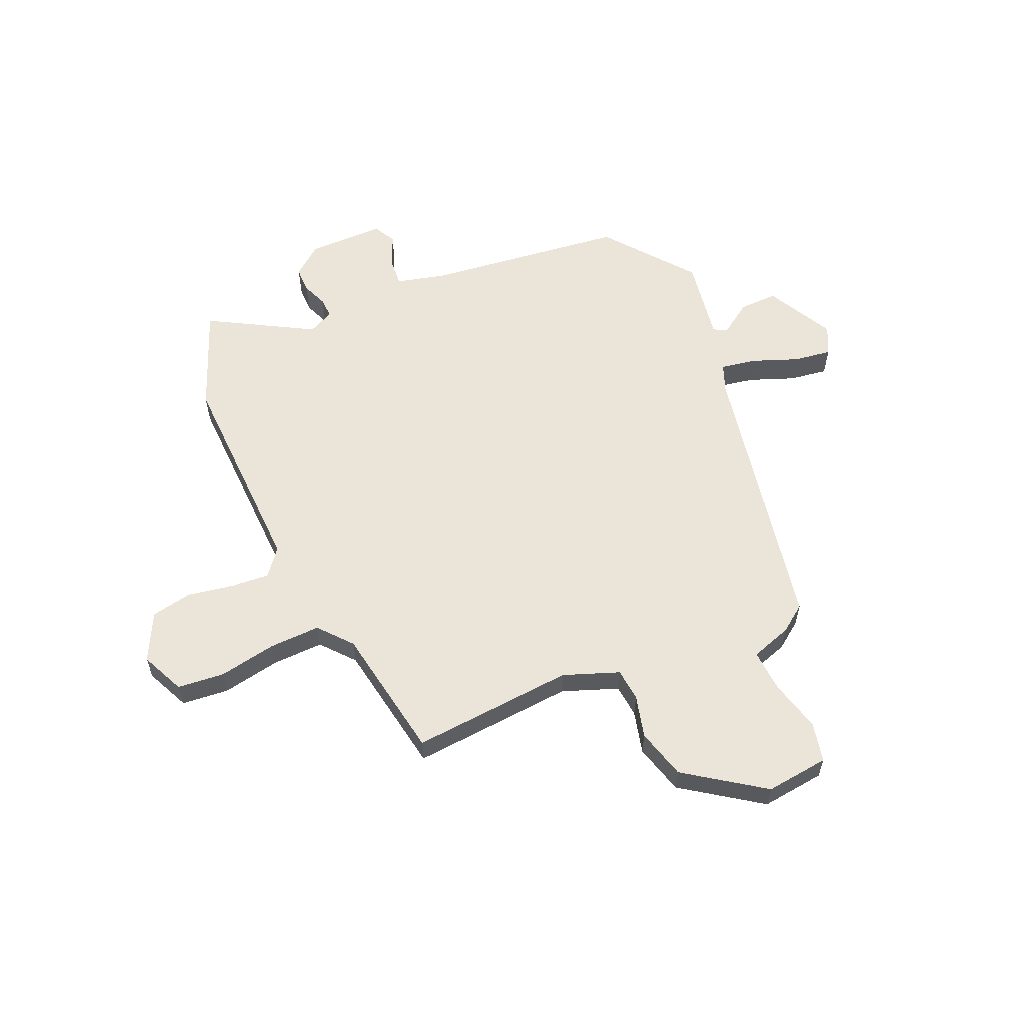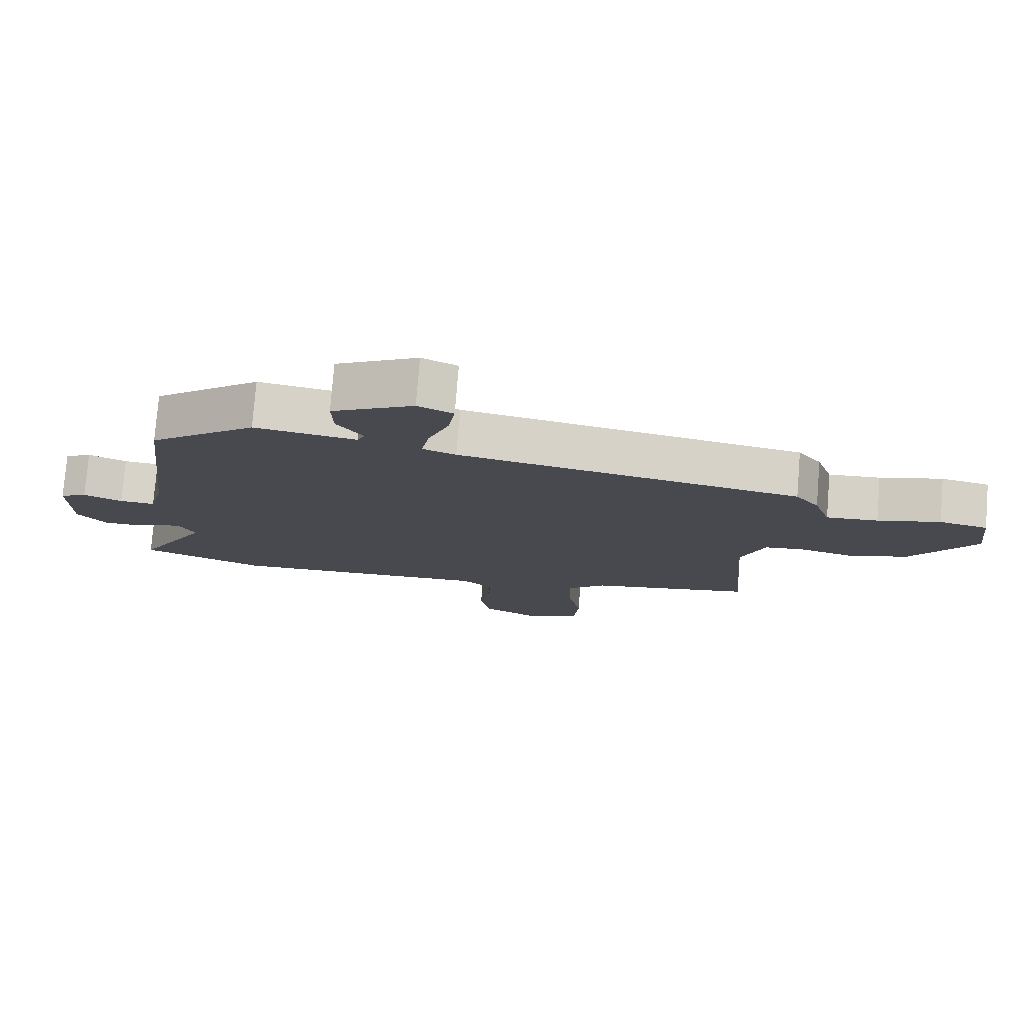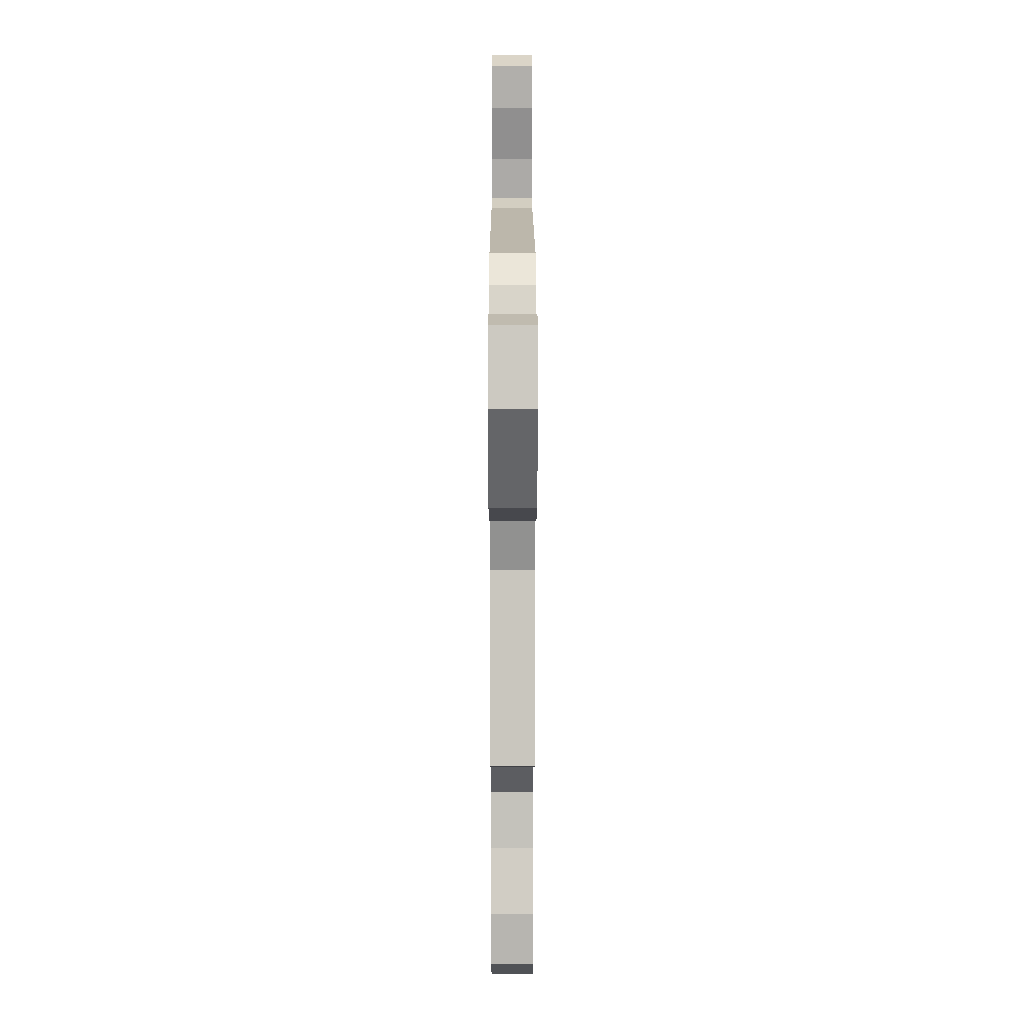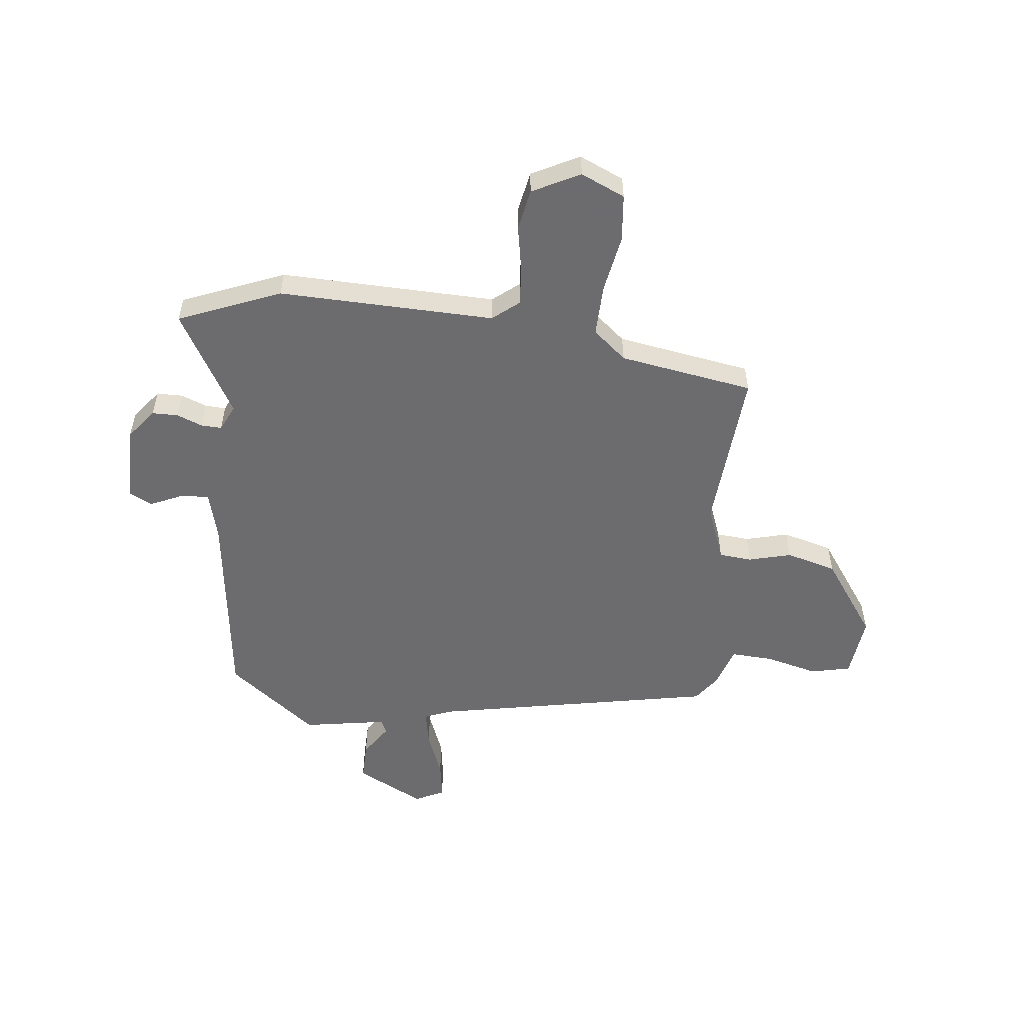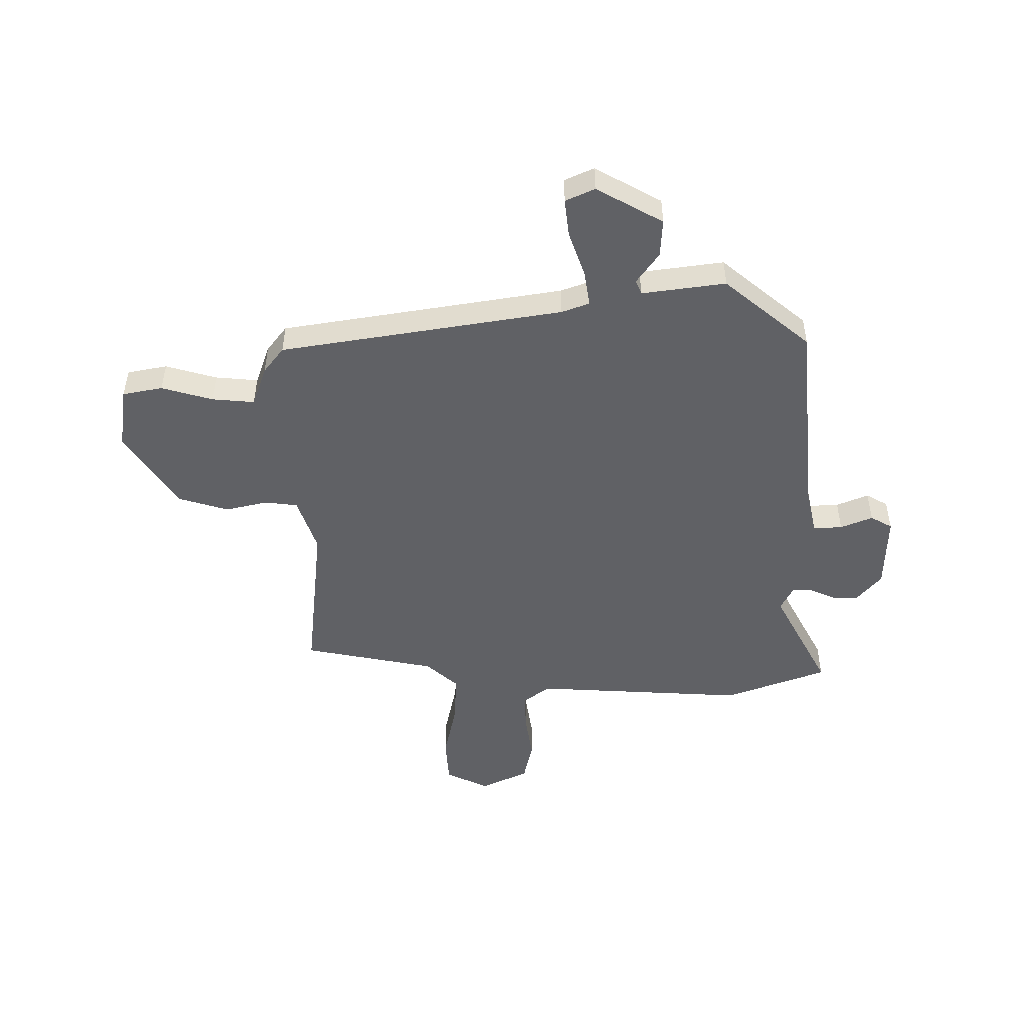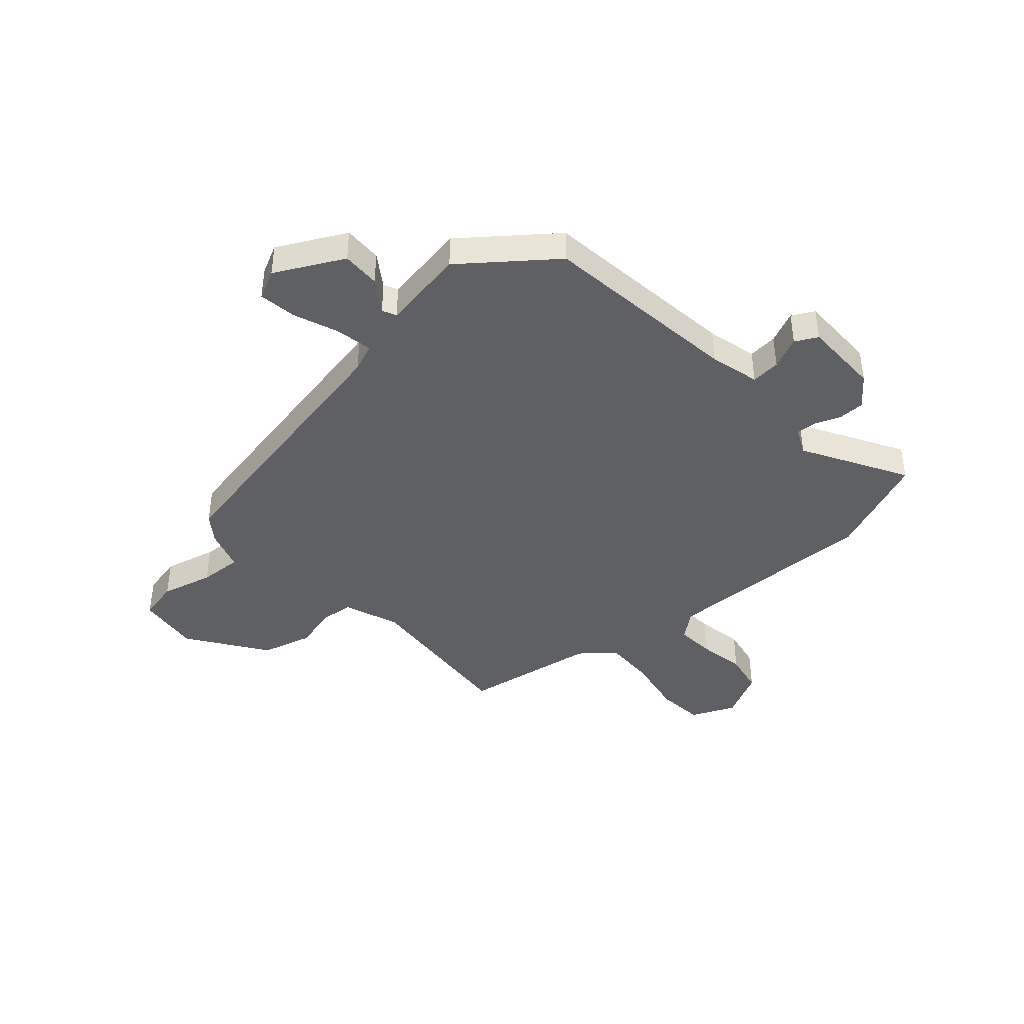
<metadata>
{"format":"obj","ext":"obj","renderer":"f3d","projection":"perspective","resolution":1024,"background":"white","views":[{"elev":58.7,"azim":-113.4,"up":"+Y"},{"elev":77.4,"azim":-175.4,"up":"+Z"},{"elev":3.8,"azim":-90.1,"up":"+Z"},{"elev":-53.8,"azim":174.1,"up":"+Y"},{"elev":-49.5,"azim":-1.2,"up":"+Y"},{"elev":-42.1,"azim":42.0,"up":"+Y"}]}
</metadata>
<code>
v 0.604 0.07 -0.459
v 0.415 0.07 -0.534
v 0.017 0.07 -0.521
v -0.032 0.07 -0.56
v -0.027 0.07 -0.632
v -0.012 0.07 -0.717
v -0.027 0.07 -0.793
v -0.115 0.07 -0.837
v -0.196 0.07 -0.8
v -0.204 0.07 -0.713
v -0.184 0.07 -0.606
v -0.181 0.07 -0.511
v -0.242 0.07 -0.459
v -0.49 0.07 -0.416
v -0.465 0.07 -0.114
v -0.503 0.07 -0.011
v -0.564 0.07 -0.005
v -0.643 0.07 -0.025
v -0.736 0.07 0.001
v -0.836 0.07 0.145
v -0.822 0.07 0.262
v -0.748 0.07 0.278
v -0.652 0.07 0.253
v -0.573 0.07 0.248
v -0.548 0.07 0.324
v -0.512 0.07 0.373
v 0.011 0.07 0.471
v 0.062 0.07 0.491
v 0.05 0.07 0.558
v 0.018 0.07 0.642
v 0.008 0.07 0.712
v 0.062 0.07 0.738
v 0.187 0.07 0.672
v 0.185 0.07 0.601
v 0.145 0.07 0.542
v 0.157 0.07 0.516
v 0.312 0.07 0.541
v 0.475 0.07 0.412
v 0.519 0.07 0.042
v 0.542 0.07 -0.05
v 0.596 0.07 -0.046
v 0.655 0.07 -0.02
v 0.696 0.07 -0.042
v 0.696 0.07 -0.185
v 0.652 0.07 -0.24
v 0.604 0.07 -0.24
v 0.557 0.07 -0.221
v 0.519 0.07 -0.219
v 0.496 0.07 -0.267
v 0.604 0 -0.459
v 0.415 0 -0.534
v 0.017 0 -0.521
v -0.032 0 -0.56
v -0.027 0 -0.632
v -0.012 0 -0.717
v -0.027 0 -0.793
v -0.115 0 -0.837
v -0.196 0 -0.8
v -0.204 0 -0.713
v -0.184 0 -0.606
v -0.181 0 -0.511
v -0.242 0 -0.459
v -0.49 0 -0.416
v -0.465 0 -0.114
v -0.503 0 -0.011
v -0.564 0 -0.005
v -0.643 0 -0.025
v -0.736 0 0.001
v -0.836 0 0.145
v -0.822 0 0.262
v -0.748 0 0.278
v -0.652 0 0.253
v -0.573 0 0.248
v -0.548 0 0.324
v -0.512 0 0.373
v 0.011 0 0.471
v 0.062 0 0.491
v 0.05 0 0.558
v 0.018 0 0.642
v 0.008 0 0.712
v 0.062 0 0.738
v 0.187 0 0.672
v 0.185 0 0.601
v 0.145 0 0.542
v 0.157 0 0.516
v 0.312 0 0.541
v 0.475 0 0.412
v 0.519 0 0.042
v 0.542 0 -0.05
v 0.596 0 -0.046
v 0.655 0 -0.02
v 0.696 0 -0.042
v 0.696 0 -0.185
v 0.652 0 -0.24
v 0.604 0 -0.24
v 0.557 0 -0.221
v 0.519 0 -0.219
v 0.496 0 -0.267
f 44 45 46 47
f 44 47 48
f 41 42 43 44
f 40 41 44 48
f 39 40 48 49
f 36 37 38 39
f 32 33 34 35
f 30 31 32 35
f 29 30 35 36
f 28 29 36 39
f 24 25 26 27
f 20 21 22 23
f 20 23 24
f 17 18 19 20
f 16 17 20 24
f 15 16 24 27
f 13 14 15 27
f 8 9 10 11
f 8 11 12
f 5 6 7 8
f 4 5 8 12
f 3 4 12 13
f 49 1 2 3
f 27 28 39 49
f 3 13 27 49
f 96 95 94 93
f 97 96 93
f 93 92 91 90
f 97 93 90 89
f 98 97 89 88
f 88 87 86 85
f 84 83 82 81
f 84 81 80 79
f 85 84 79 78
f 88 85 78 77
f 76 75 74 73
f 72 71 70 69
f 73 72 69
f 69 68 67 66
f 73 69 66 65
f 76 73 65 64
f 76 64 63 62
f 60 59 58 57
f 61 60 57
f 57 56 55 54
f 61 57 54 53
f 62 61 53 52
f 52 51 50 98
f 98 88 77 76
f 98 76 62 52
f 1 50 51 2
f 2 51 52 3
f 3 52 53 4
f 4 53 54 5
f 5 54 55 6
f 6 55 56 7
f 7 56 57 8
f 8 57 58 9
f 9 58 59 10
f 10 59 60 11
f 11 60 61 12
f 12 61 62 13
f 13 62 63 14
f 14 63 64 15
f 15 64 65 16
f 16 65 66 17
f 17 66 67 18
f 18 67 68 19
f 19 68 69 20
f 20 69 70 21
f 21 70 71 22
f 22 71 72 23
f 23 72 73 24
f 24 73 74 25
f 25 74 75 26
f 26 75 76 27
f 27 76 77 28
f 28 77 78 29
f 29 78 79 30
f 30 79 80 31
f 31 80 81 32
f 32 81 82 33
f 33 82 83 34
f 34 83 84 35
f 35 84 85 36
f 36 85 86 37
f 37 86 87 38
f 38 87 88 39
f 39 88 89 40
f 40 89 90 41
f 41 90 91 42
f 42 91 92 43
f 43 92 93 44
f 44 93 94 45
f 45 94 95 46
f 46 95 96 47
f 47 96 97 48
f 48 97 98 49
f 49 98 50 1

</code>
